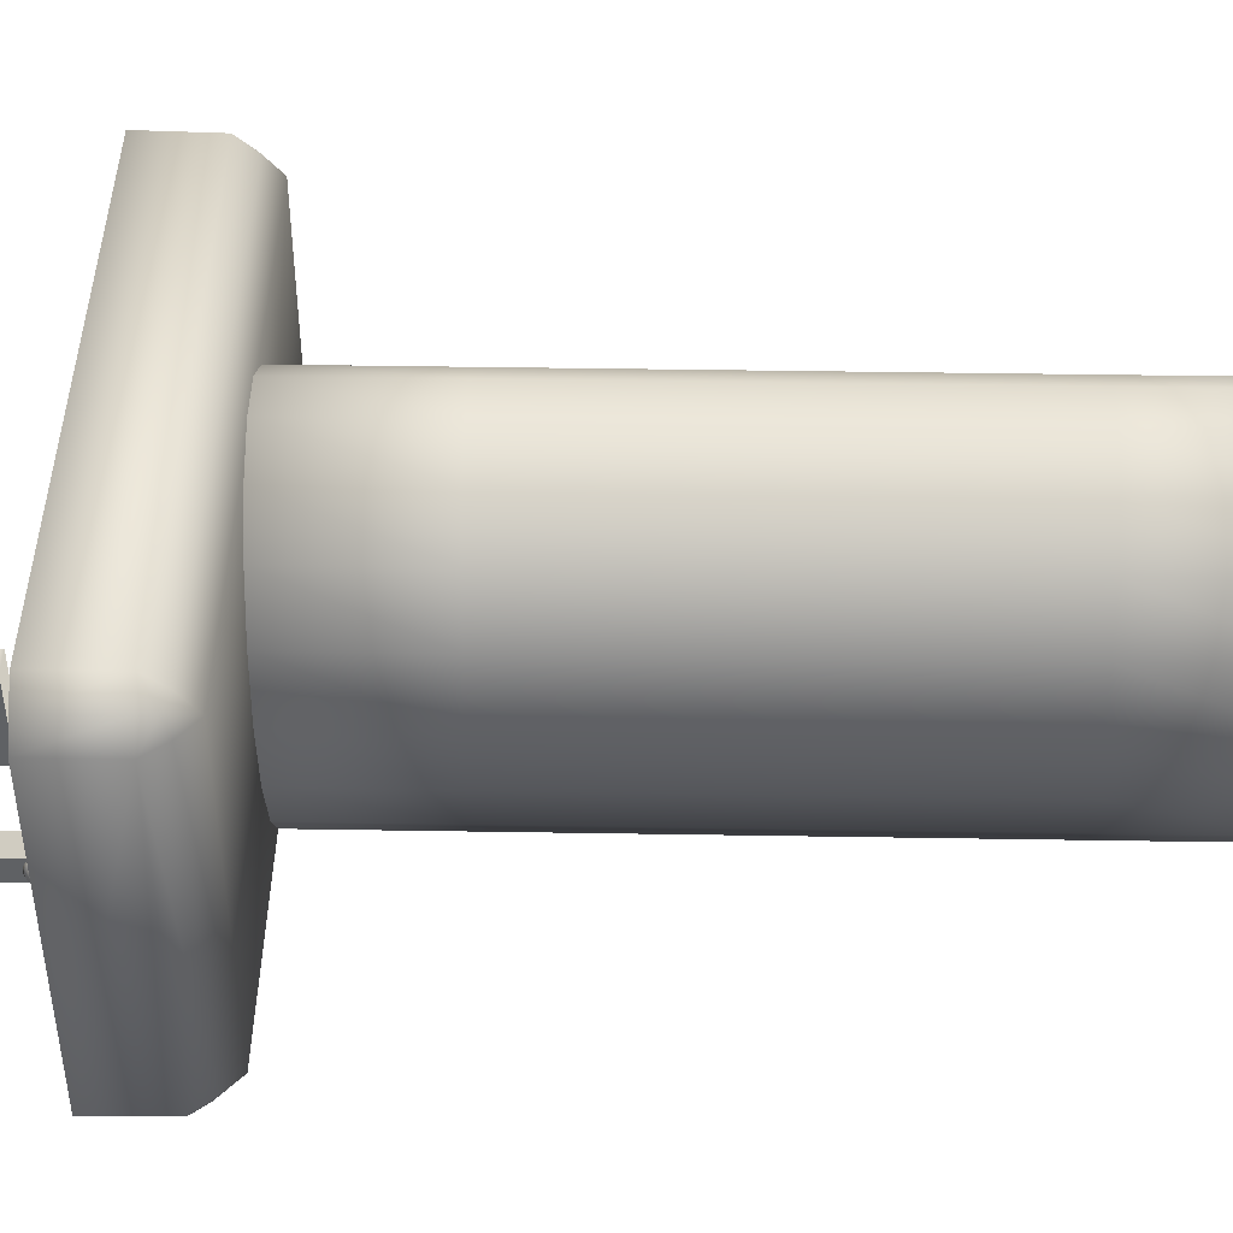
<metadata>
{"format":"obj","ext":"obj","renderer":"f3d","projection":"perspective","resolution":1024,"background":"white","views":[{"elev":43.5,"azim":-88.9,"up":"+Z"}]}
</metadata>
<code>
v  2.14 0 -0.9223
v  5.997 0 -5.971
v  6.872 0 -3.609
v  7.175 0 -0.9223
v  3.014 0 -8.657
v  4.658 0 -7.724
v  -0.3775 0 -7.724
v  1.266 0 -8.657
v  -2.591 0 -3.609
v  -1.717 0 -5.971
v  -2.591 0 1.764
v  -2.895 0 -0.9223
v  -0.3775 0 5.88
v  -1.717 0 4.126
v  3.014 0 6.813
v  1.266 0 6.813
v  5.997 0 4.126
v  4.658 0 5.88
v  6.872 0 1.764
v  6.872 5.872 -3.609
v  7.175 5.872 -0.9223
v  5.997 5.872 -5.971
v  4.658 5.872 -7.724
v  3.014 5.872 -8.657
v  1.266 5.872 -8.657
v  -0.3775 5.872 -7.724
v  -1.717 5.872 -5.971
v  -2.591 5.872 -3.609
v  -2.895 5.872 -0.9223
v  -2.591 5.872 1.764
v  -1.717 5.872 4.126
v  -0.3775 5.872 5.88
v  1.266 5.872 6.813
v  3.014 5.872 6.813
v  4.658 5.872 5.88
v  5.997 5.872 4.126
v  6.872 5.872 1.764
v  6.872 11.74 -3.609
v  7.175 11.74 -0.9223
v  5.997 11.74 -5.971
v  4.658 11.74 -7.724
v  3.014 11.74 -8.657
v  1.266 11.74 -8.657
v  -0.3775 11.74 -7.724
v  -1.717 11.74 -5.971
v  -2.591 11.74 -3.609
v  -2.895 11.74 -0.9223
v  -2.591 11.74 1.764
v  -1.717 11.74 4.126
v  -0.3775 11.74 5.88
v  1.266 11.74 6.813
v  3.014 11.74 6.813
v  4.658 11.74 5.88
v  5.997 11.74 4.126
v  6.872 11.74 1.764
v  6.872 17.62 -3.609
v  7.175 17.62 -0.9223
v  5.997 17.62 -5.971
v  4.658 17.62 -7.724
v  3.014 17.62 -8.657
v  1.266 17.62 -8.657
v  -0.3775 17.62 -7.724
v  -1.717 17.62 -5.971
v  -2.591 17.62 -3.609
v  -2.895 17.62 -0.9223
v  -2.591 17.62 1.764
v  -1.717 17.62 4.126
v  -0.3775 17.62 5.88
v  1.266 17.62 6.813
v  3.014 17.62 6.813
v  4.658 17.62 5.88
v  5.997 17.62 4.126
v  6.872 17.62 1.764
v  6.872 23.49 -3.609
v  7.175 23.49 -0.9223
v  5.997 23.49 -5.971
v  4.658 23.49 -7.724
v  3.014 23.49 -8.657
v  1.266 23.49 -8.657
v  -0.3775 23.49 -7.724
v  -1.717 23.49 -5.971
v  -2.591 23.49 -3.609
v  -2.895 23.49 -0.9223
v  -2.591 23.49 1.764
v  -1.717 23.49 4.126
v  -0.3775 23.49 5.88
v  1.266 23.49 6.813
v  3.014 23.49 6.813
v  4.658 23.49 5.88
v  5.997 23.49 4.126
v  6.872 23.49 1.764
v  6.872 29.36 -3.609
v  7.175 29.36 -0.9223
v  5.997 29.36 -5.971
v  4.658 29.36 -7.724
v  3.014 29.36 -8.657
v  1.266 29.36 -8.657
v  -0.3775 29.36 -7.724
v  -1.717 29.36 -5.971
v  -2.591 29.36 -3.609
v  -2.895 29.36 -0.9223
v  -2.591 29.36 1.764
v  -1.717 29.36 4.126
v  -0.3775 29.36 5.88
v  1.266 29.36 6.813
v  3.014 29.36 6.813
v  4.658 29.36 5.88
v  5.997 29.36 4.126
v  6.872 29.36 1.764
v  2.14 29.36 -0.9223
o Cylinder001
g Cylinder001
f 1 2 3 4
f 1 5 6 2
f 1 7 8 5
f 1 9 10 7
f 1 11 12 9
f 1 13 14 11
f 1 15 16 13
f 1 17 18 15
f 1 4 19 17
f 4 3 20 21
f 3 2 22 20
f 2 6 23 22
f 6 5 24 23
f 5 8 25 24
f 8 7 26 25
f 7 10 27 26
f 10 9 28 27
f 9 12 29 28
f 12 11 30 29
f 11 14 31 30
f 14 13 32 31
f 13 16 33 32
f 16 15 34 33
f 15 18 35 34
f 18 17 36 35
f 17 19 37 36
f 19 4 21 37
f 21 20 38 39
f 20 22 40 38
f 22 23 41 40
f 23 24 42 41
f 24 25 43 42
f 25 26 44 43
f 26 27 45 44
f 27 28 46 45
f 28 29 47 46
f 29 30 48 47
f 30 31 49 48
f 31 32 50 49
f 32 33 51 50
f 33 34 52 51
f 34 35 53 52
f 35 36 54 53
f 36 37 55 54
f 37 21 39 55
f 39 38 56 57
f 38 40 58 56
f 40 41 59 58
f 41 42 60 59
f 42 43 61 60
f 43 44 62 61
f 44 45 63 62
f 45 46 64 63
f 46 47 65 64
f 47 48 66 65
f 48 49 67 66
f 49 50 68 67
f 50 51 69 68
f 51 52 70 69
f 52 53 71 70
f 53 54 72 71
f 54 55 73 72
f 55 39 57 73
f 57 56 74 75
f 56 58 76 74
f 58 59 77 76
f 59 60 78 77
f 60 61 79 78
f 61 62 80 79
f 62 63 81 80
f 63 64 82 81
f 64 65 83 82
f 65 66 84 83
f 66 67 85 84
f 67 68 86 85
f 68 69 87 86
f 69 70 88 87
f 70 71 89 88
f 71 72 90 89
f 72 73 91 90
f 73 57 75 91
f 75 74 92 93
f 74 76 94 92
f 76 77 95 94
f 77 78 96 95
f 78 79 97 96
f 79 80 98 97
f 80 81 99 98
f 81 82 100 99
f 82 83 101 100
f 83 84 102 101
f 84 85 103 102
f 85 86 104 103
f 86 87 105 104
f 87 88 106 105
f 88 89 107 106
f 89 90 108 107
f 90 91 109 108
f 91 75 93 109
f 110 109 93 92
f 110 92 94 95
f 110 95 96 97
f 110 97 98 99
f 110 99 100 101
f 110 101 102 103
f 110 103 104 105
f 110 105 106 107
f 110 107 108 109
v  -9.323 29.43 -8.037
v  13.31 29.43 -8.037
v  13.31 29.43 6.031
v  -9.323 29.43 6.031
v  13.31 30.96 7.565
v  13.35 34.07 7.613
v  -9.364 34.07 7.613
v  -9.323 30.96 7.565
v  14.84 30.96 -8.037
v  14.89 34.07 -8.078
v  14.89 34.07 6.072
v  14.84 30.96 6.031
v  -9.323 30.96 -9.571
v  -9.364 34.07 -9.619
v  13.35 34.07 -9.619
v  13.31 30.96 -9.571
v  -10.86 30.96 6.031
v  -10.91 34.07 6.072
v  -10.91 34.07 -8.078
v  -10.86 30.96 -8.037
v  -9.284 30.13 6.863
v  -9.892 30.39 6.6
v  -10.16 30.13 5.992
v  -10.16 30.13 -7.998
v  -9.892 30.39 -8.606
v  -9.284 30.13 -8.869
v  13.27 30.13 -8.869
v  13.88 30.39 -8.606
v  14.14 30.13 -7.998
v  14.14 30.13 5.992
v  13.88 30.39 6.6
v  13.27 30.13 6.863
v  -10.16 31 6.863
v  14.14 31 6.863
v  14.14 31 -8.869
v  -10.16 31 -8.869
v  14.17 34.07 6.896
v  -10.19 34.07 6.896
v  14.17 34.07 -8.902
v  -10.19 34.07 -8.902
v  12.97 30.3 5.689
v  12.97 30.3 -7.695
v  -8.981 30.3 -7.695
v  -8.981 30.3 5.689
v  -8.981 34.07 6.689
v  12.97 34.07 6.689
v  12.97 31.3 6.689
v  -8.981 31.3 6.689
v  13.97 34.07 5.689
v  13.97 34.07 -7.695
v  13.97 31.3 -7.695
v  13.97 31.3 5.689
v  12.97 34.07 -8.695
v  -8.981 34.07 -8.695
v  -8.981 31.3 -8.695
v  12.97 31.3 -8.695
v  -9.981 34.07 -7.695
v  -9.981 34.07 5.689
v  -9.981 31.3 5.689
v  -9.981 31.3 -7.695
v  -9.315 30.97 6.022
v  -8.981 30.8 6.189
v  -9.481 30.8 5.689
v  -9.315 30.97 -8.029
v  -9.481 30.8 -7.695
v  -8.981 30.8 -8.195
v  13.3 30.97 -8.029
v  12.97 30.8 -8.195
v  13.47 30.8 -7.695
v  13.3 30.97 6.022
v  13.47 30.8 5.689
v  12.97 30.8 6.189
v  -9.481 31.3 6.189
v  13.47 31.3 6.189
v  13.47 31.3 -8.195
v  -9.481 31.3 -8.195
v  13.47 34.07 6.189
v  -9.481 34.07 6.189
v  13.47 34.07 -8.195
v  -9.481 34.07 -8.195
o Box001
g Box001
f 111 112 113 114
f 115 116 117 118
f 119 120 121 122
f 123 124 125 126
f 127 128 129 130
f 114 131 132 133
f 111 134 135 136
f 112 137 138 139
f 113 140 141 142
f 118 143 132 131
f 115 142 141 144
f 122 144 141 140
f 119 139 138 145
f 126 145 138 137
f 123 136 135 146
f 130 146 135 134
f 127 133 132 143
f 111 114 133 134
f 112 111 136 137
f 113 112 139 140
f 114 113 142 131
f 115 118 131 142
f 116 115 144 147
f 118 117 148 143
f 119 122 140 139
f 120 119 145 149
f 122 121 147 144
f 123 126 137 136
f 124 123 146 150
f 126 125 149 145
f 127 130 134 133
f 128 127 143 148
f 130 129 150 146
f 151 152 153 154
f 155 156 157 158
f 159 160 161 162
f 163 164 165 166
f 167 168 169 170
f 171 172 154 173
f 174 175 153 176
f 177 178 152 179
f 180 181 151 182
f 171 183 158 172
f 180 182 157 184
f 180 184 162 181
f 177 179 161 185
f 177 185 166 178
f 174 176 165 186
f 174 186 170 175
f 171 173 169 183
f 173 154 153 175
f 176 153 152 178
f 179 152 151 181
f 182 151 154 172
f 172 158 157 182
f 184 157 156 187
f 188 155 158 183
f 181 162 161 179
f 185 161 160 189
f 187 159 162 184
f 178 166 165 176
f 186 165 164 190
f 189 163 166 185
f 175 170 169 173
f 183 169 168 188
f 190 167 170 186
f 117 116 156 155
f 121 120 160 159
f 125 124 164 163
f 129 128 168 167
f 116 147 187 156
f 148 117 155 188
f 120 149 189 160
f 147 121 159 187
f 124 150 190 164
f 149 125 163 189
f 128 148 188 168
f 150 129 167 190
v  -1.065 38.04 -5.562
v  -1.067 38.79 -5.562
v  -0.9698 38.79 -9.633
v  -0.9942 38.04 -8.521
v  -0.9553 34.04 -9.633
v  -0.982 34.04 -8.521
v  0.0437 38.79 -5.548
v  0.1414 38.79 -9.619
v  0.1559 34.04 -9.619
v  0.1292 34.04 -8.507
v  0.117 38.04 -8.507
v  0.0459 38.04 -5.548
o L_Ext001
g L_Ext001
f 191 192 193 194
f 194 193 195 196
f 192 197 198 193
f 193 198 199 195
f 195 199 200 196
f 196 200 201 194
f 194 201 202 191
f 191 202 197 192
f 197 202 201 198
f 198 201 200 199
v  3.762 38.04 -5.562
v  3.759 38.79 -5.562
v  3.857 38.79 -9.633
v  3.833 38.04 -8.521
v  3.872 34.04 -9.633
v  3.845 34.04 -8.521
v  4.87 38.79 -5.548
v  4.968 38.79 -9.619
v  4.983 34.04 -9.619
v  4.956 34.04 -8.507
v  4.944 38.04 -8.507
v  4.873 38.04 -5.548
o L_Ext002
g L_Ext002
f 203 204 205 206
f 206 205 207 208
f 204 209 210 205
f 205 210 211 207
f 207 211 212 208
f 208 212 213 206
f 206 213 214 203
f 203 214 209 204
f 209 214 213 210
f 210 213 212 211
v  -1.497 36.29 -9.097
v  -1.498 35.95 -9.296
v  -1.499 35.91 -9.2
v  -1.499 35.89 -9.097
v  -1.498 36.09 -9.441
v  -1.498 36.01 -9.378
v  -1.497 36.29 -9.495
v  -1.498 36.19 -9.481
v  -1.496 36.49 -9.441
v  -1.497 36.39 -9.481
v  -1.496 36.64 -9.296
v  -1.496 36.57 -9.378
v  -1.495 36.69 -9.097
v  -1.495 36.68 -9.2
v  -1.496 36.64 -8.898
v  -1.495 36.68 -8.994
v  -1.496 36.49 -8.753
v  -1.496 36.57 -8.816
v  -1.497 36.29 -8.699
v  -1.497 36.39 -8.713
v  -1.498 36.09 -8.753
v  -1.498 36.19 -8.713
v  -1.498 35.95 -8.898
v  -1.498 36.01 -8.816
v  -1.499 35.91 -8.994
v  -1.401 35.84 -9.218
v  -1.401 35.82 -9.097
v  -1.401 35.89 -9.331
v  -1.401 35.96 -9.428
v  -1.4 36.06 -9.503
v  -1.399 36.17 -9.55
v  -1.399 36.29 -9.566
v  -1.399 36.41 -9.55
v  -1.398 36.53 -9.503
v  -1.398 36.62 -9.428
v  -1.397 36.7 -9.331
v  -1.397 36.74 -9.218
v  -1.397 36.76 -9.097
v  -1.397 36.74 -8.976
v  -1.397 36.7 -8.863
v  -1.398 36.62 -8.766
v  -1.398 36.53 -8.691
v  -1.399 36.41 -8.644
v  -1.399 36.29 -8.628
v  -1.399 36.17 -8.644
v  -1.4 36.06 -8.691
v  -1.401 35.96 -8.766
v  -1.401 35.89 -8.863
v  -1.401 35.84 -8.976
v  -1.303 35.77 -9.237
v  -1.303 35.75 -9.097
v  -1.303 35.82 -9.367
v  -1.303 35.91 -9.479
v  -1.302 36.02 -9.564
v  -1.302 36.15 -9.618
v  -1.301 36.29 -9.637
v  -1.3 36.43 -9.618
v  -1.3 36.56 -9.564
v  -1.299 36.67 -9.479
v  -1.299 36.76 -9.367
v  -1.299 36.81 -9.237
v  -1.299 36.83 -9.097
v  -1.299 36.81 -8.957
v  -1.299 36.76 -8.827
v  -1.299 36.67 -8.715
v  -1.3 36.56 -8.63
v  -1.3 36.43 -8.576
v  -1.301 36.29 -8.557
v  -1.302 36.15 -8.576
v  -1.302 36.02 -8.63
v  -1.303 35.91 -8.715
v  -1.303 35.82 -8.827
v  -1.303 35.77 -8.957
v  -1.206 35.7 -9.255
v  -1.206 35.68 -9.097
v  -1.205 35.76 -9.402
v  -1.205 35.86 -9.529
v  -1.204 35.99 -9.626
v  -1.204 36.13 -9.687
v  -1.203 36.29 -9.708
v  -1.202 36.45 -9.687
v  -1.202 36.6 -9.626
v  -1.201 36.72 -9.529
v  -1.201 36.82 -9.402
v  -1.2 36.88 -9.255
v  -1.2 36.9 -9.097
v  -1.2 36.88 -8.939
v  -1.201 36.82 -8.792
v  -1.201 36.72 -8.665
v  -1.202 36.6 -8.568
v  -1.202 36.45 -8.507
v  -1.203 36.29 -8.486
v  -1.204 36.13 -8.507
v  -1.204 35.99 -8.568
v  -1.205 35.86 -8.665
v  -1.205 35.76 -8.792
v  -1.206 35.7 -8.939
v  -1.108 35.63 -9.274
v  -1.108 35.61 -9.097
v  -1.107 35.7 -9.438
v  -1.107 35.81 -9.579
v  -1.106 35.95 -9.688
v  -1.106 36.11 -9.756
v  -1.105 36.29 -9.779
v  -1.104 36.47 -9.756
v  -1.103 36.63 -9.688
v  -1.103 36.77 -9.579
v  -1.102 36.88 -9.438
v  -1.102 36.95 -9.274
v  -1.102 36.97 -9.097
v  -1.102 36.95 -8.921
v  -1.102 36.88 -8.756
v  -1.103 36.77 -8.615
v  -1.103 36.63 -8.506
v  -1.104 36.47 -8.438
v  -1.105 36.29 -8.415
v  -1.106 36.11 -8.438
v  -1.106 35.95 -8.506
v  -1.107 35.81 -8.615
v  -1.107 35.7 -8.756
v  -1.108 35.63 -8.921
v  -1.01 35.56 -9.292
v  -1.01 35.54 -9.097
v  -1.01 35.64 -9.473
v  -1.009 35.76 -9.629
v  -1.008 35.91 -9.749
v  -1.008 36.09 -9.824
v  -1.007 36.29 -9.85
v  -1.006 36.48 -9.824
v  -1.005 36.67 -9.749
v  -1.004 36.82 -9.629
v  -1.004 36.94 -9.473
v  -1.004 37.02 -9.292
v  -1.004 37.04 -9.097
v  -1.004 37.02 -8.902
v  -1.004 36.94 -8.72
v  -1.004 36.82 -8.565
v  -1.005 36.67 -8.445
v  -1.006 36.48 -8.37
v  -1.007 36.29 -8.344
v  -1.008 36.09 -8.37
v  -1.008 35.91 -8.445
v  -1.009 35.76 -8.565
v  -1.01 35.64 -8.72
v  -1.01 35.56 -8.902
v  -1.007 36.29 -9.097
o Cone001
g Cone001
f 215 216 217 218
f 215 219 220 216
f 215 221 222 219
f 215 223 224 221
f 215 225 226 223
f 215 227 228 225
f 215 229 230 227
f 215 231 232 229
f 215 233 234 231
f 215 235 236 233
f 215 237 238 235
f 215 218 239 237
f 218 217 240 241
f 217 216 242 240
f 216 220 243 242
f 220 219 244 243
f 219 222 245 244
f 222 221 246 245
f 221 224 247 246
f 224 223 248 247
f 223 226 249 248
f 226 225 250 249
f 225 228 251 250
f 228 227 252 251
f 227 230 253 252
f 230 229 254 253
f 229 232 255 254
f 232 231 256 255
f 231 234 257 256
f 234 233 258 257
f 233 236 259 258
f 236 235 260 259
f 235 238 261 260
f 238 237 262 261
f 237 239 263 262
f 239 218 241 263
f 241 240 264 265
f 240 242 266 264
f 242 243 267 266
f 243 244 268 267
f 244 245 269 268
f 245 246 270 269
f 246 247 271 270
f 247 248 272 271
f 248 249 273 272
f 249 250 274 273
f 250 251 275 274
f 251 252 276 275
f 252 253 277 276
f 253 254 278 277
f 254 255 279 278
f 255 256 280 279
f 256 257 281 280
f 257 258 282 281
f 258 259 283 282
f 259 260 284 283
f 260 261 285 284
f 261 262 286 285
f 262 263 287 286
f 263 241 265 287
f 265 264 288 289
f 264 266 290 288
f 266 267 291 290
f 267 268 292 291
f 268 269 293 292
f 269 270 294 293
f 270 271 295 294
f 271 272 296 295
f 272 273 297 296
f 273 274 298 297
f 274 275 299 298
f 275 276 300 299
f 276 277 301 300
f 277 278 302 301
f 278 279 303 302
f 279 280 304 303
f 280 281 305 304
f 281 282 306 305
f 282 283 307 306
f 283 284 308 307
f 284 285 309 308
f 285 286 310 309
f 286 287 311 310
f 287 265 289 311
f 289 288 312 313
f 288 290 314 312
f 290 291 315 314
f 291 292 316 315
f 292 293 317 316
f 293 294 318 317
f 294 295 319 318
f 295 296 320 319
f 296 297 321 320
f 297 298 322 321
f 298 299 323 322
f 299 300 324 323
f 300 301 325 324
f 301 302 326 325
f 302 303 327 326
f 303 304 328 327
f 304 305 329 328
f 305 306 330 329
f 306 307 331 330
f 307 308 332 331
f 308 309 333 332
f 309 310 334 333
f 310 311 335 334
f 311 289 313 335
f 313 312 336 337
f 312 314 338 336
f 314 315 339 338
f 315 316 340 339
f 316 317 341 340
f 317 318 342 341
f 318 319 343 342
f 319 320 344 343
f 320 321 345 344
f 321 322 346 345
f 322 323 347 346
f 323 324 348 347
f 324 325 349 348
f 325 326 350 349
f 326 327 351 350
f 327 328 352 351
f 328 329 353 352
f 329 330 354 353
f 330 331 355 354
f 331 332 356 355
f 332 333 357 356
f 333 334 358 357
f 334 335 359 358
f 335 313 337 359
f 360 359 337 336
f 360 336 338 339
f 360 339 340 341
f 360 341 342 343
f 360 343 344 345
f 360 345 346 347
f 360 347 348 349
f 360 349 350 351
f 360 351 352 353
f 360 353 354 355
f 360 355 356 357
f 360 357 358 359
v  5.481 36.29 -9.097
v  5.484 36.64 -9.296
v  5.484 36.68 -9.2
v  5.484 36.69 -9.097
v  5.483 36.49 -9.441
v  5.483 36.57 -9.378
v  5.481 36.29 -9.495
v  5.482 36.39 -9.481
v  5.48 36.09 -9.441
v  5.481 36.19 -9.481
v  5.479 35.95 -9.296
v  5.48 36.01 -9.378
v  5.479 35.89 -9.097
v  5.479 35.91 -9.2
v  5.479 35.95 -8.898
v  5.479 35.91 -8.994
v  5.48 36.09 -8.753
v  5.48 36.01 -8.816
v  5.481 36.29 -8.699
v  5.481 36.19 -8.713
v  5.483 36.49 -8.753
v  5.482 36.39 -8.713
v  5.484 36.64 -8.898
v  5.483 36.57 -8.816
v  5.484 36.68 -8.994
v  5.386 36.75 -9.218
v  5.386 36.76 -9.097
v  5.386 36.7 -9.331
v  5.385 36.62 -9.428
v  5.385 36.53 -9.503
v  5.384 36.41 -9.55
v  5.383 36.29 -9.566
v  5.383 36.17 -9.55
v  5.382 36.06 -9.503
v  5.381 35.96 -9.428
v  5.381 35.89 -9.331
v  5.38 35.84 -9.218
v  5.38 35.82 -9.097
v  5.38 35.84 -8.976
v  5.381 35.89 -8.863
v  5.381 35.96 -8.766
v  5.382 36.06 -8.691
v  5.383 36.17 -8.644
v  5.383 36.29 -8.628
v  5.384 36.41 -8.644
v  5.385 36.53 -8.691
v  5.385 36.62 -8.766
v  5.386 36.7 -8.863
v  5.386 36.75 -8.976
v  5.289 36.81 -9.237
v  5.289 36.83 -9.097
v  5.288 36.76 -9.367
v  5.288 36.67 -9.479
v  5.287 36.56 -9.564
v  5.286 36.43 -9.618
v  5.285 36.29 -9.637
v  5.284 36.15 -9.618
v  5.284 36.02 -9.564
v  5.283 35.91 -9.479
v  5.282 35.83 -9.367
v  5.282 35.77 -9.237
v  5.282 35.75 -9.097
v  5.282 35.77 -8.957
v  5.282 35.83 -8.827
v  5.283 35.91 -8.715
v  5.284 36.02 -8.63
v  5.284 36.15 -8.576
v  5.285 36.29 -8.557
v  5.286 36.43 -8.576
v  5.287 36.56 -8.63
v  5.288 36.67 -8.715
v  5.288 36.76 -8.827
v  5.289 36.81 -8.957
v  5.191 36.88 -9.255
v  5.191 36.9 -9.097
v  5.191 36.82 -9.402
v  5.19 36.73 -9.529
v  5.189 36.6 -9.626
v  5.188 36.45 -9.687
v  5.187 36.29 -9.708
v  5.186 36.14 -9.687
v  5.185 35.99 -9.626
v  5.185 35.86 -9.529
v  5.184 35.76 -9.402
v  5.184 35.7 -9.255
v  5.183 35.68 -9.097
v  5.184 35.7 -8.939
v  5.184 35.76 -8.792
v  5.185 35.86 -8.665
v  5.185 35.99 -8.568
v  5.186 36.14 -8.507
v  5.187 36.29 -8.486
v  5.188 36.45 -8.507
v  5.189 36.6 -8.568
v  5.19 36.73 -8.665
v  5.191 36.82 -8.792
v  5.191 36.88 -8.939
v  5.093 36.95 -9.274
v  5.093 36.98 -9.097
v  5.093 36.88 -9.438
v  5.092 36.78 -9.579
v  5.091 36.64 -9.688
v  5.09 36.47 -9.756
v  5.089 36.29 -9.779
v  5.088 36.12 -9.756
v  5.087 35.95 -9.688
v  5.086 35.81 -9.579
v  5.085 35.7 -9.438
v  5.085 35.64 -9.274
v  5.085 35.61 -9.097
v  5.085 35.64 -8.921
v  5.085 35.7 -8.756
v  5.086 35.81 -8.615
v  5.087 35.95 -8.506
v  5.088 36.12 -8.438
v  5.089 36.29 -8.415
v  5.09 36.47 -8.438
v  5.091 36.64 -8.506
v  5.092 36.78 -8.615
v  5.093 36.88 -8.756
v  5.093 36.95 -8.921
v  4.996 37.02 -9.292
v  4.996 37.05 -9.097
v  4.995 36.95 -9.473
v  4.995 36.83 -9.629
v  4.994 36.67 -9.749
v  4.992 36.49 -9.824
v  4.991 36.3 -9.85
v  4.99 36.1 -9.824
v  4.989 35.92 -9.749
v  4.988 35.76 -9.629
v  4.987 35.64 -9.473
v  4.987 35.57 -9.292
v  4.987 35.54 -9.097
v  4.987 35.57 -8.902
v  4.987 35.64 -8.72
v  4.988 35.76 -8.565
v  4.989 35.92 -8.445
v  4.99 36.1 -8.37
v  4.991 36.3 -8.344
v  4.992 36.49 -8.37
v  4.994 36.67 -8.445
v  4.995 36.83 -8.565
v  4.995 36.95 -8.72
v  4.996 37.02 -8.902
v  4.991 36.3 -9.097
o Cone002
g Cone002
f 361 362 363 364
f 361 365 366 362
f 361 367 368 365
f 361 369 370 367
f 361 371 372 369
f 361 373 374 371
f 361 375 376 373
f 361 377 378 375
f 361 379 380 377
f 361 381 382 379
f 361 383 384 381
f 361 364 385 383
f 364 363 386 387
f 363 362 388 386
f 362 366 389 388
f 366 365 390 389
f 365 368 391 390
f 368 367 392 391
f 367 370 393 392
f 370 369 394 393
f 369 372 395 394
f 372 371 396 395
f 371 374 397 396
f 374 373 398 397
f 373 376 399 398
f 376 375 400 399
f 375 378 401 400
f 378 377 402 401
f 377 380 403 402
f 380 379 404 403
f 379 382 405 404
f 382 381 406 405
f 381 384 407 406
f 384 383 408 407
f 383 385 409 408
f 385 364 387 409
f 387 386 410 411
f 386 388 412 410
f 388 389 413 412
f 389 390 414 413
f 390 391 415 414
f 391 392 416 415
f 392 393 417 416
f 393 394 418 417
f 394 395 419 418
f 395 396 420 419
f 396 397 421 420
f 397 398 422 421
f 398 399 423 422
f 399 400 424 423
f 400 401 425 424
f 401 402 426 425
f 402 403 427 426
f 403 404 428 427
f 404 405 429 428
f 405 406 430 429
f 406 407 431 430
f 407 408 432 431
f 408 409 433 432
f 409 387 411 433
f 411 410 434 435
f 410 412 436 434
f 412 413 437 436
f 413 414 438 437
f 414 415 439 438
f 415 416 440 439
f 416 417 441 440
f 417 418 442 441
f 418 419 443 442
f 419 420 444 443
f 420 421 445 444
f 421 422 446 445
f 422 423 447 446
f 423 424 448 447
f 424 425 449 448
f 425 426 450 449
f 426 427 451 450
f 427 428 452 451
f 428 429 453 452
f 429 430 454 453
f 430 431 455 454
f 431 432 456 455
f 432 433 457 456
f 433 411 435 457
f 435 434 458 459
f 434 436 460 458
f 436 437 461 460
f 437 438 462 461
f 438 439 463 462
f 439 440 464 463
f 440 441 465 464
f 441 442 466 465
f 442 443 467 466
f 443 444 468 467
f 444 445 469 468
f 445 446 470 469
f 446 447 471 470
f 447 448 472 471
f 448 449 473 472
f 449 450 474 473
f 450 451 475 474
f 451 452 476 475
f 452 453 477 476
f 453 454 478 477
f 454 455 479 478
f 455 456 480 479
f 456 457 481 480
f 457 435 459 481
f 459 458 482 483
f 458 460 484 482
f 460 461 485 484
f 461 462 486 485
f 462 463 487 486
f 463 464 488 487
f 464 465 489 488
f 465 466 490 489
f 466 467 491 490
f 467 468 492 491
f 468 469 493 492
f 469 470 494 493
f 470 471 495 494
f 471 472 496 495
f 472 473 497 496
f 473 474 498 497
f 474 475 499 498
f 475 476 500 499
f 476 477 501 500
f 477 478 502 501
f 478 479 503 502
f 479 480 504 503
f 480 481 505 504
f 481 459 483 505
f 506 505 483 482
f 506 482 484 485
f 506 485 486 487
f 506 487 488 489
f 506 489 490 491
f 506 491 492 493
f 506 493 494 495
f 506 495 496 497
f 506 497 498 499
f 506 499 500 501
f 506 501 502 503
f 506 503 504 505

</code>
